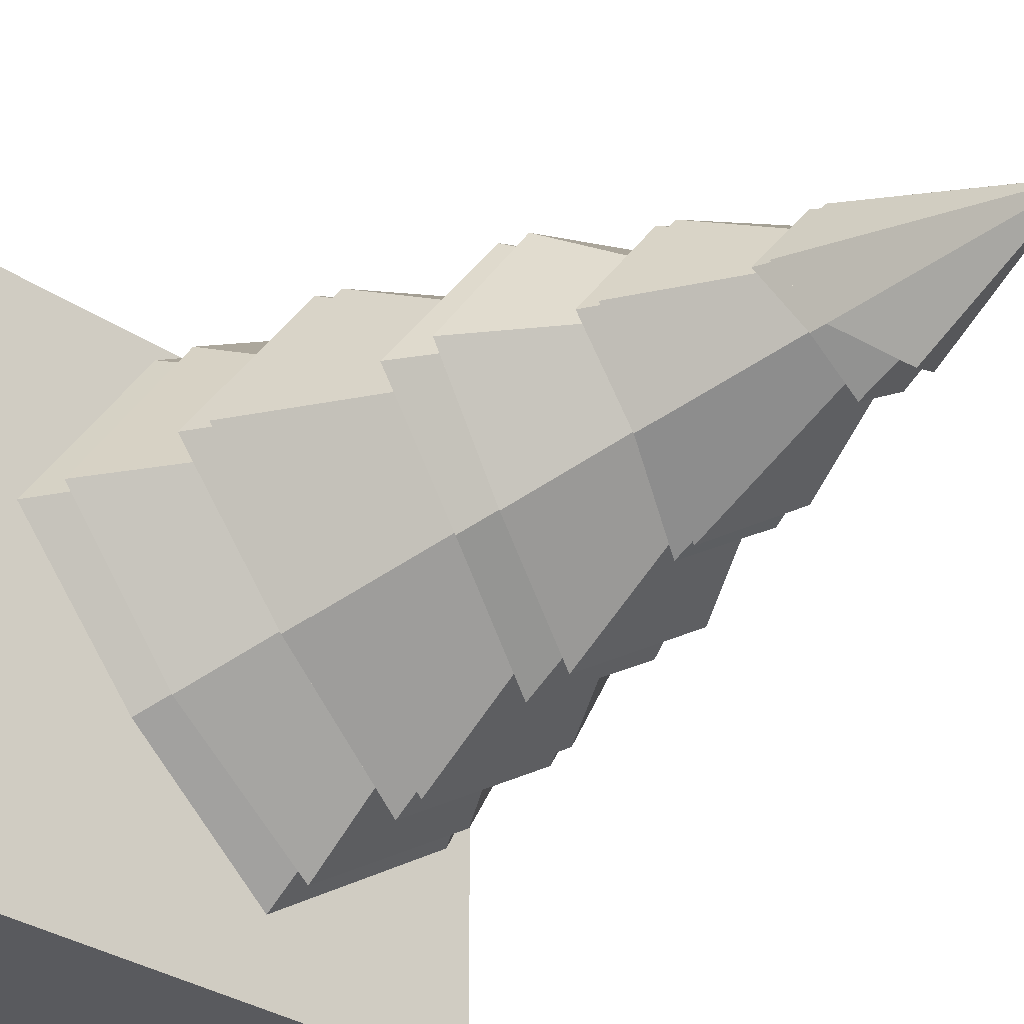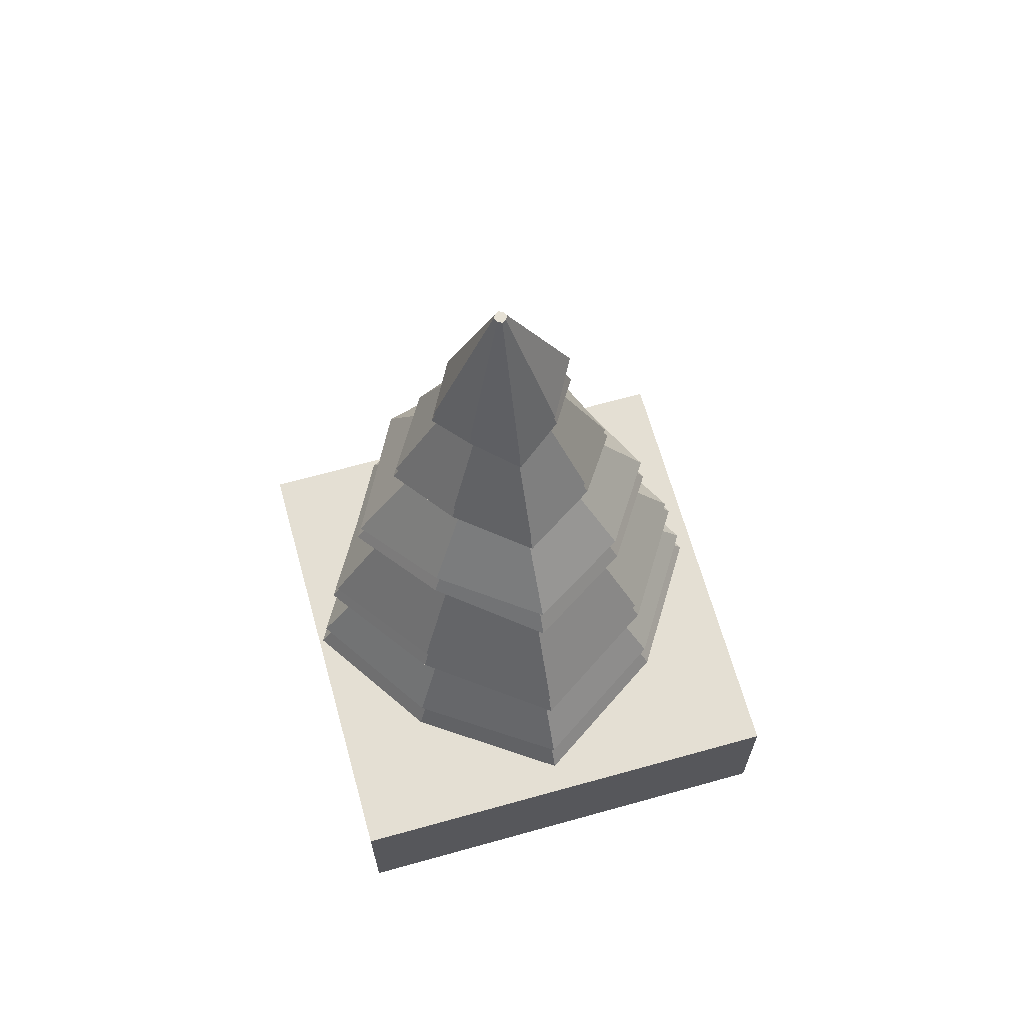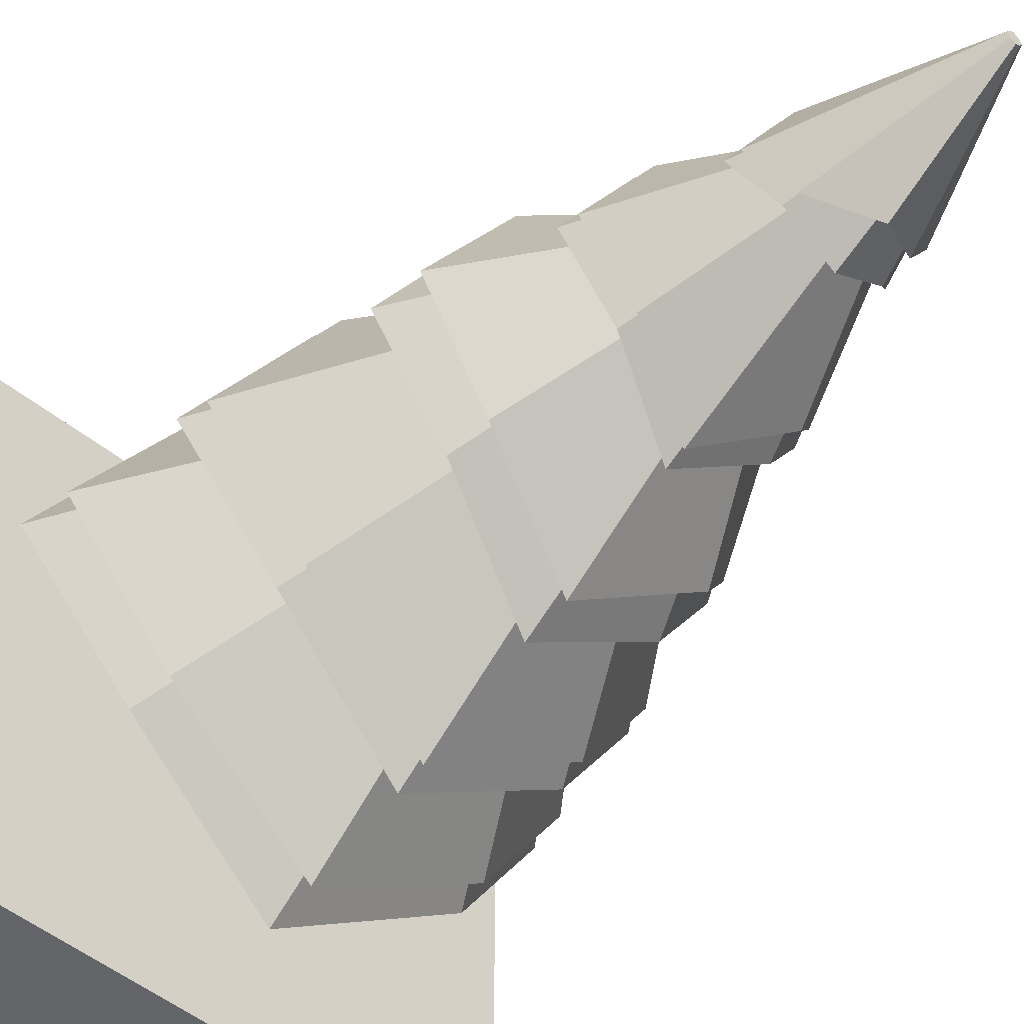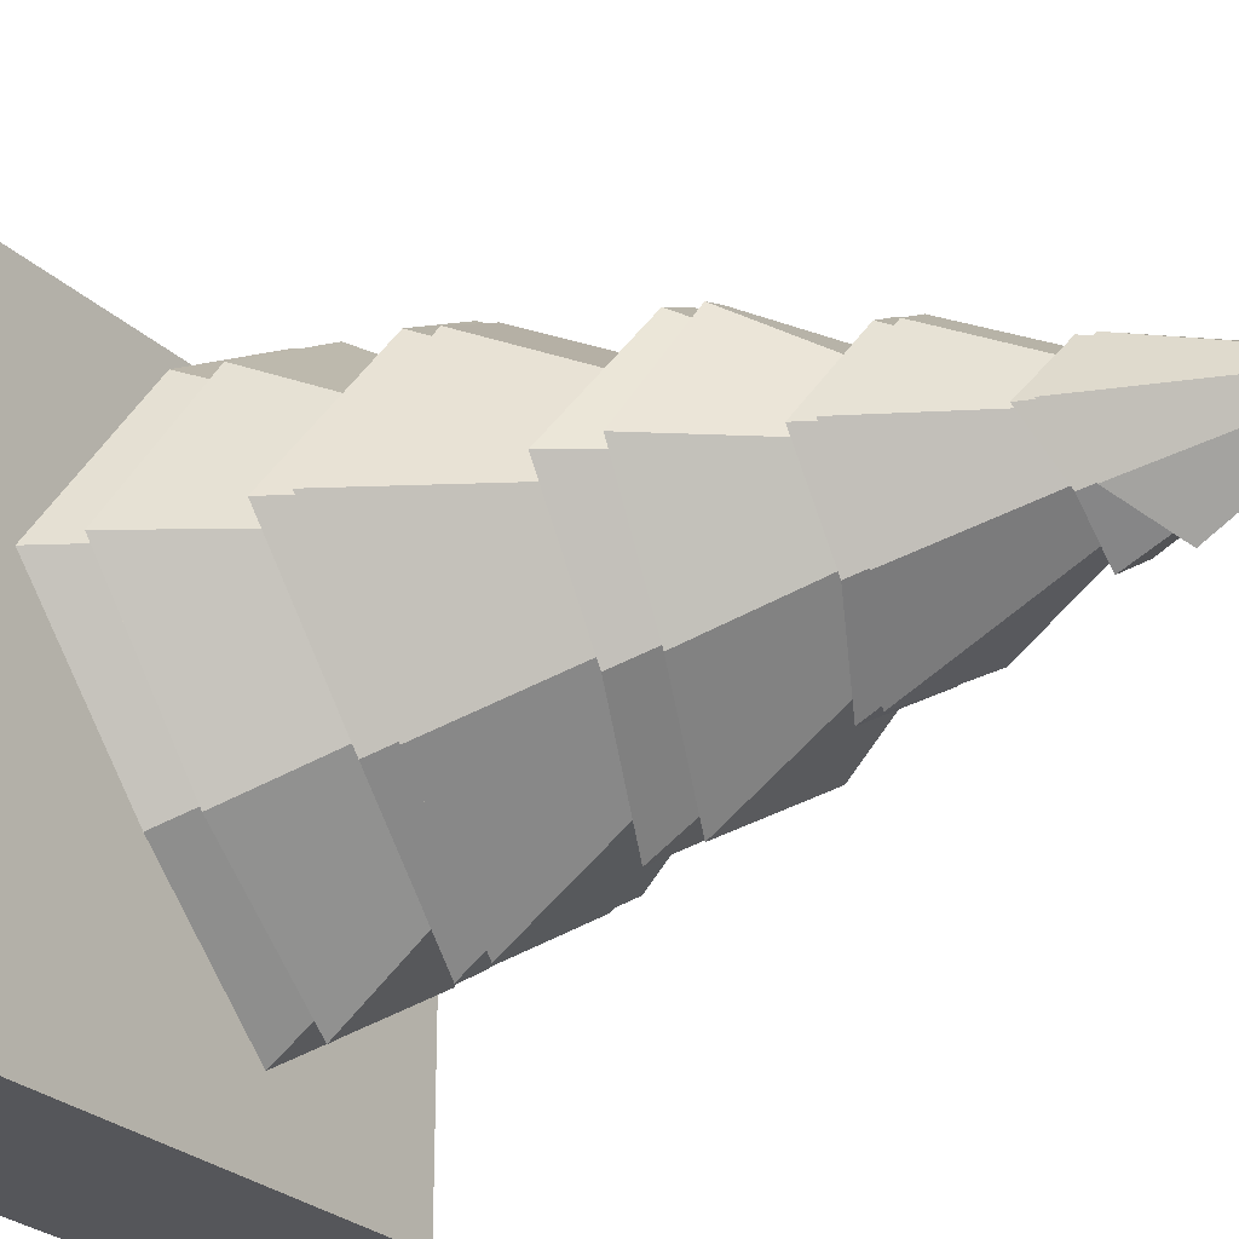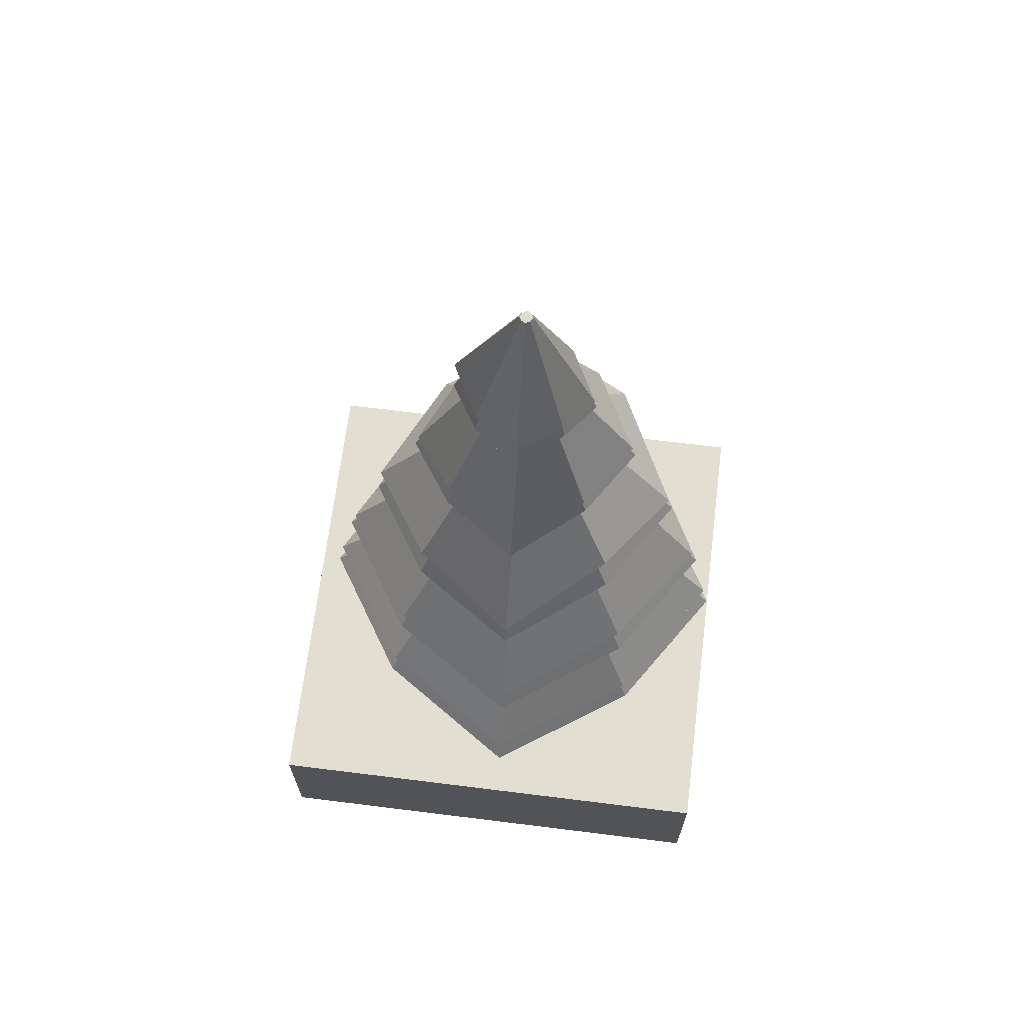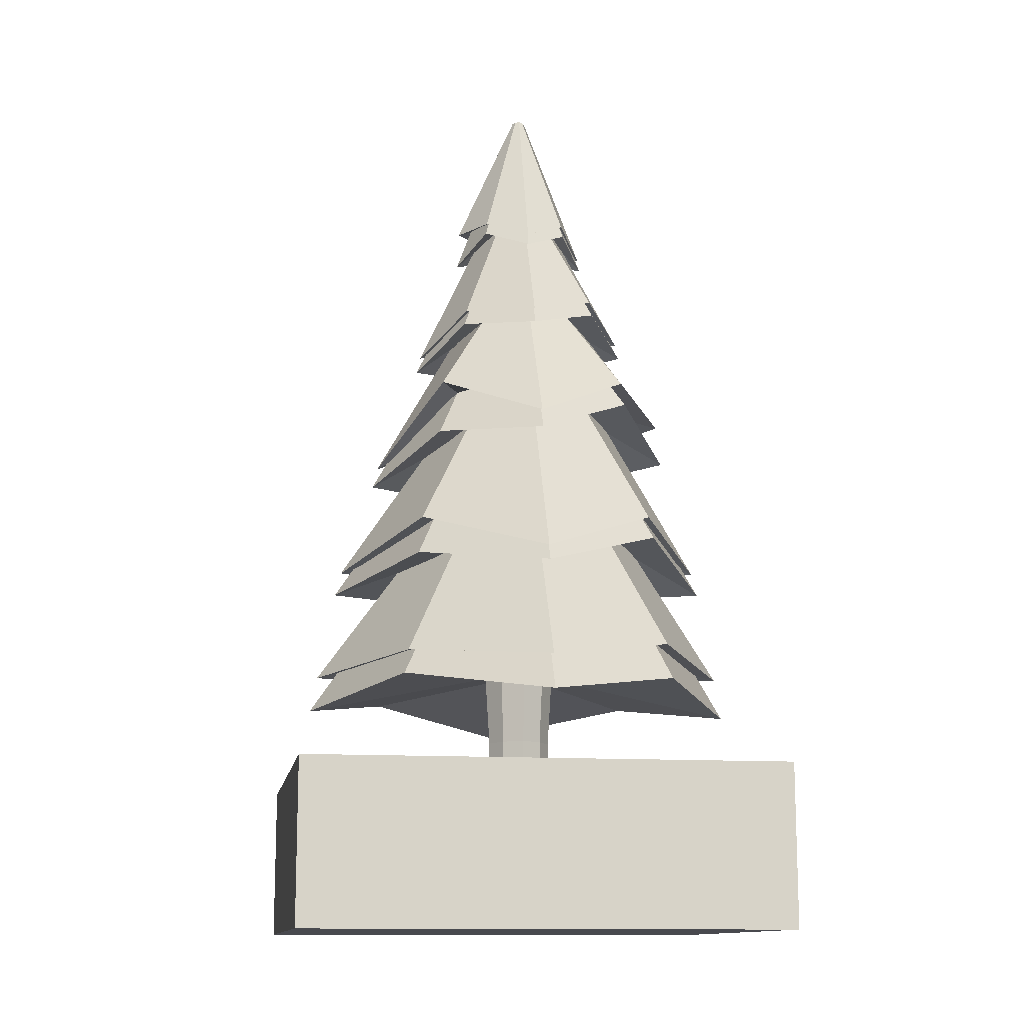
<metadata>
{"format":"obj","ext":"obj","renderer":"f3d","projection":"perspective","resolution":1024,"background":"white","views":[{"elev":-31.5,"azim":136.1,"up":"+Z"},{"elev":66.4,"azim":74.4,"up":"+Y"},{"elev":-51.4,"azim":138.9,"up":"+Z"},{"elev":-25.8,"azim":123.9,"up":"+Z"},{"elev":67.9,"azim":-82.9,"up":"+Y"},{"elev":-12.7,"azim":-9.0,"up":"+Y"}]}
</metadata>
<code>
o Cube_Cube.002
v -3 -1 3
v -3 1 3
v -3 -1 -3
v -3 1 -3
v 3 -1 3
v 3 1 3
v 3 -1 -3
v 3 1 -3
v -3 -1 0
v -3 1 0
v 3 -1 0
v 3 1 0
v 0 -1 -3
v 0 1 -3
v 0 -1 3
v 0 1 3
v 0 1 0
v 0 -1 0
f 10 3 9
f 14 7 13
f 12 5 11
f 16 1 15
f 11 15 18
f 4 17 14
f 7 18 13
f 8 11 7
f 2 9 1
f 13 9 3
f 14 12 8
f 18 1 9
f 6 15 5
f 4 13 3
f 10 4 3
f 14 8 7
f 12 6 5
f 16 2 1
f 11 5 15
f 7 11 18
f 8 12 11
f 2 10 9
f 13 18 9
f 17 16 6
f 18 15 1
f 6 16 15
f 4 14 13
f 10 16 17
f 17 6 12
f 4 10 17
f 10 2 16
f 14 17 12
o Cylinder.000_Cylinder.005
v 0.06512 2.333 -0.2972
v 0.06512 10.25 0.06937
v 0.3417 2.333 -0.1244
v 0.1161 10.26 0.1012
v 0.5146 2.335 0.1522
v 0.148 10.26 0.1522
v 0.3417 2.337 0.4288
v 0.1161 10.26 0.2032
v 0.06512 2.335 0.6017
v 0.06512 10.26 0.2351
v -0.2115 2.333 0.4288
v 0.01413 10.26 0.2032
v -0.3843 2.333 0.1522
v -0.01773 10.25 0.1522
v -0.2115 2.332 -0.1244
v 0.01413 10.25 0.1012
v 0.06512 3.83 -1.273
v 0.06512 5.45 -0.9562
v 0.06512 7.026 -0.6392
v 0.06512 8.571 -0.3221
v 0.3571 8.589 -0.1397
v 0.5522 7.129 -0.3349
v 0.7473 5.665 -0.53
v 0.9424 3.982 -0.7251
v 0.5395 8.611 0.1522
v 0.8565 7.249 0.1522
v 1.174 5.898 0.1522
v 1.491 4.161 0.1522
v 0.3571 8.623 0.4442
v 0.5522 7.296 0.6393
v 0.7473 5.987 0.8344
v 0.9424 4.219 1.03
v 0.06512 8.631 0.6266
v 0.06512 7.278 0.9436
v 0.06512 5.892 1.261
v 0.06512 4.108 1.578
v -0.2268 8.614 0.4442
v -0.422 7.174 0.6393
v -0.6171 5.674 0.8344
v -0.8122 3.948 1.03
v -0.4092 8.591 0.1522
v -0.7263 7.066 0.1522
v -1.043 5.468 0.1522
v -1.36 3.824 0.1522
v -0.2268 8.573 -0.1397
v -0.422 7.018 -0.3349
v -0.6171 5.409 -0.53
v -0.8122 3.785 -0.7251
v 0.06512 8.381 -0.7227
v 0.6036 8.409 -0.3863
v 0.9401 8.173 0.1522
v 0.6036 8.47 0.6907
v 0.06512 8.211 1.027
v -0.4734 8.457 0.6907
v -0.8098 8.133 0.1522
v -0.4734 8.38 -0.3863
v 0.06512 6.508 -1.27
v 0.9404 6.949 -0.723
v 1.487 6.902 0.1522
v 0.9404 7.231 1.027
v 0.06512 6.926 1.574
v -0.8101 7.016 1.027
v -1.357 6.566 0.1522
v -0.8101 6.776 -0.723
v 0.06512 4.898 -1.858
v 1.303 5.413 -1.085
v 2.076 5.385 0.1522
v 1.303 5.878 1.39
v 0.06512 5.325 2.163
v -1.172 5.413 1.39
v -1.945 4.915 0.1522
v -1.172 5.106 -1.085
v 0.06512 3.41 -2.341
v 1.599 3.753 -1.382
v 2.558 3.542 0.1522
v 1.599 4.011 1.686
v 0.06512 3.496 2.645
v -1.469 3.725 1.686
v -2.428 3.41 0.1522
v -1.469 3.611 -1.382
v 1.784 2.146 -1.567
v 2.858 1.849 0.1522
v 1.784 2.151 1.871
v 0.06512 1.849 2.945
v -1.654 2.146 1.871
v -2.728 1.849 0.1522
v -1.654 2.144 -1.567
v 0.06512 1.849 -2.641
v 0.06512 -0.1179 -0.2972
v 0.3417 -0.1179 -0.1244
v 0.5146 -0.1179 0.1522
v 0.3417 -0.1179 0.4288
v 0.06512 -0.1179 0.6017
v -0.2115 -0.1179 0.4288
v -0.3843 -0.1179 0.1522
v -0.2115 -0.1179 -0.1244
v 0.3079 1.464 0.395
v 0.3064 0.7515 0.3935
v 0.4571 0.7515 0.1522
v 0.4596 1.464 0.1522
v -0.3294 1.464 0.1522
v -0.3269 0.7515 0.1522
v -0.1761 0.7515 0.3935
v -0.1777 1.464 0.395
v 0.06512 1.464 0.5467
v 0.06512 0.7515 0.5442
v -0.1777 1.464 -0.09057
v -0.1761 0.7515 -0.08904
v 0.3064 0.7515 -0.08904
v 0.3079 1.464 -0.09057
v 0.06512 1.464 -0.2423
v 0.06512 0.7515 -0.2398
f 67 20 22 68
f 68 22 24 69
f 69 24 26 70
f 70 26 28 71
f 71 28 30 72
f 72 30 32 73
f 22 20 34 32 30 28 26 24
f 73 32 34 74
f 74 34 20 67
f 105 66 35 106
f 98 65 36 91
f 90 64 37 83
f 82 63 38 75
f 104 62 66 105
f 97 61 65 98
f 89 60 64 90
f 81 59 63 82
f 103 58 62 104
f 96 57 61 97
f 88 56 60 89
f 80 55 59 81
f 102 54 58 103
f 95 53 57 96
f 87 52 56 88
f 79 51 55 80
f 101 50 54 102
f 94 49 53 95
f 86 48 52 87
f 78 47 51 79
f 100 46 50 101
f 93 45 49 94
f 85 44 48 86
f 77 43 47 78
f 99 42 46 100
f 92 41 45 93
f 84 40 44 85
f 76 39 43 77
f 106 35 42 99
f 91 36 41 92
f 83 37 40 84
f 75 38 39 76
f 63 74 67 38
f 59 73 74 63
f 55 72 73 59
f 51 71 72 55
f 47 70 71 51
f 43 69 70 47
f 39 68 69 43
f 38 67 68 39
f 37 75 76 40
f 40 76 77 44
f 44 77 78 48
f 48 78 79 52
f 52 79 80 56
f 56 80 81 60
f 60 81 82 64
f 64 82 75 37
f 36 83 84 41
f 41 84 85 45
f 45 85 86 49
f 49 86 87 53
f 53 87 88 57
f 57 88 89 61
f 61 89 90 65
f 65 90 83 36
f 35 91 92 42
f 42 92 93 46
f 46 93 94 50
f 50 94 95 54
f 54 95 96 58
f 58 96 97 62
f 62 97 98 66
f 66 98 91 35
f 19 106 99 21
f 21 99 100 23
f 23 100 101 25
f 25 101 102 27
f 27 102 103 29
f 29 103 104 31
f 31 104 105 33
f 33 105 106 19
f 117 116 110 109
f 107 108 109 110 111 112 113 114
f 121 120 113 112
f 116 124 111 110
f 120 126 114 113
f 127 117 109 108
f 124 121 112 111
f 126 130 107 114
f 130 127 108 107
f 19 21 128 129
f 129 128 127 130
f 33 19 129 125
f 125 129 130 126
f 27 29 122 123
f 123 122 121 124
f 21 23 118 128
f 128 118 117 127
f 31 33 125 119
f 119 125 126 120
f 25 27 123 115
f 115 123 124 116
f 29 31 119 122
f 122 119 120 121
f 23 25 115 118
f 118 115 116 117
o Cylinder.001_Cylinder.002
v 0.06512 2.942 -0.2834
v 0.06512 10.34 0.07193
v 0.3332 2.942 -0.1159
v 0.1145 10.35 0.1028
v 0.5007 2.943 0.1522
v 0.1454 10.35 0.1522
v 0.3332 2.943 0.4203
v 0.1145 10.35 0.2016
v 0.06512 2.943 0.5878
v 0.06512 10.35 0.2325
v -0.203 2.942 0.4203
v 0.0157 10.35 0.2016
v -0.3705 2.942 0.1522
v -0.01517 10.34 0.1522
v -0.203 2.942 -0.1159
v 0.0157 10.34 0.1028
v 0.06512 4.119 -1.229
v 0.06512 5.689 -0.922
v 0.06512 7.217 -0.6148
v 0.06512 8.714 -0.3075
v 0.3481 8.731 -0.1307
v 0.5372 7.317 -0.3198
v 0.7263 5.898 -0.5089
v 0.9154 4.267 -0.698
v 0.5249 8.753 0.1522
v 0.8321 7.433 0.1522
v 1.139 6.123 0.1522
v 1.447 4.441 0.1522
v 0.3481 8.765 0.4352
v 0.5372 7.478 0.6243
v 0.7263 6.21 0.8134
v 0.9154 4.496 1.002
v 0.06512 8.772 0.612
v 0.06512 7.461 0.9192
v 0.06512 6.117 1.226
v 0.06512 4.389 1.534
v -0.2178 8.755 0.4352
v -0.4069 7.36 0.6243
v -0.596 5.906 0.8134
v -0.7851 4.234 1.002
v -0.3946 8.734 0.1522
v -0.7019 7.256 0.1522
v -1.009 5.707 0.1522
v -1.316 4.113 0.1522
v -0.2178 8.716 -0.1307
v -0.4069 7.209 -0.3198
v -0.596 5.649 -0.5089
v -0.7851 4.075 -0.698
v 0.06512 8.937 -0.6957
v 0.587 8.557 -0.3696
v 0.9131 8.328 0.1522
v 0.587 8.616 0.6741
v 0.06512 8.366 1
v -0.4567 8.604 0.6741
v -0.7828 8.609 0.1522
v -0.4567 8.688 -0.3696
v 0.06512 6.715 -1.226
v 0.9134 7.142 -0.696
v 1.443 7.097 0.1522
v 0.9134 7.415 1
v 0.06512 7.12 1.53
v -0.7831 7.207 1
v -1.313 6.771 0.1522
v -0.7831 7.151 -0.696
v 0.06512 5.378 -1.796
v 1.264 5.855 -1.047
v 2.014 5.908 0.1522
v 1.264 6.18 1.351
v 0.06512 5.569 2.101
v -1.134 6.094 1.351
v -1.883 5.171 0.1522
v -1.134 5.716 -1.047
v 0.06512 3.712 -2.264
v 1.552 4.045 -1.335
v 2.481 3.84 0.1522
v 1.552 4.294 1.639
v 0.06512 3.693 2.568
v -1.422 4.197 1.639
v -2.351 3.712 0.1522
v -1.422 3.907 -1.335
v 1.731 2.591 -1.514
v 2.772 2.368 0.1522
v 1.731 2.595 1.818
v 0.06512 2.289 2.859
v -1.601 2.449 1.818
v -2.642 2.289 0.1522
v -1.601 2.485 -1.514
v 0.06512 2.364 -2.554
v 0.06512 2.461 -0.2834
v 0.3332 2.461 -0.1159
v 0.5007 2.461 0.1522
v 0.3332 2.461 0.4203
v 0.06512 2.461 0.5878
v -0.203 2.461 0.4203
v -0.3705 2.461 0.1522
v -0.203 2.461 -0.1159
v 0.3004 2.772 0.3875
v 0.2989 2.632 0.386
v 0.445 2.632 0.1522
v 0.4474 2.772 0.1522
v -0.3172 2.772 0.1522
v -0.3148 2.632 0.1522
v -0.1687 2.632 0.386
v -0.1702 2.772 0.3875
v 0.06512 2.772 0.5345
v 0.06512 2.632 0.5321
v -0.1702 2.772 -0.08307
v -0.1687 2.632 -0.08159
v 0.2989 2.632 -0.08159
v 0.3004 2.772 -0.08307
v 0.06512 2.772 -0.2301
v 0.06512 2.632 -0.2277
f 179 132 134 180
f 180 134 136 181
f 181 136 138 182
f 182 138 140 183
f 183 140 142 184
f 184 142 144 185
f 134 132 146 144 142 140 138 136
f 185 144 146 186
f 186 146 132 179
f 229 228 222 221
f 217 178 147 218
f 210 177 148 203
f 202 176 149 195
f 194 175 150 187
f 216 174 178 217
f 209 173 177 210
f 201 172 176 202
f 193 171 175 194
f 215 170 174 216
f 208 169 173 209
f 200 168 172 201
f 192 167 171 193
f 214 166 170 215
f 207 165 169 208
f 199 164 168 200
f 191 163 167 192
f 213 162 166 214
f 206 161 165 207
f 198 160 164 199
f 190 159 163 191
f 212 158 162 213
f 205 157 161 206
f 197 156 160 198
f 189 155 159 190
f 211 154 158 212
f 204 153 157 205
f 196 152 156 197
f 188 151 155 189
f 218 147 154 211
f 203 148 153 204
f 195 149 152 196
f 187 150 151 188
f 175 186 179 150
f 171 185 186 175
f 167 184 185 171
f 163 183 184 167
f 159 182 183 163
f 155 181 182 159
f 151 180 181 155
f 150 179 180 151
f 149 187 188 152
f 152 188 189 156
f 156 189 190 160
f 160 190 191 164
f 164 191 192 168
f 168 192 193 172
f 172 193 194 176
f 176 194 187 149
f 148 195 196 153
f 153 196 197 157
f 157 197 198 161
f 161 198 199 165
f 165 199 200 169
f 169 200 201 173
f 173 201 202 177
f 177 202 195 148
f 147 203 204 154
f 154 204 205 158
f 158 205 206 162
f 162 206 207 166
f 166 207 208 170
f 170 208 209 174
f 174 209 210 178
f 178 210 203 147
f 131 218 211 133
f 133 211 212 135
f 135 212 213 137
f 137 213 214 139
f 139 214 215 141
f 141 215 216 143
f 143 216 217 145
f 145 217 218 131
f 219 220 221 222 223 224 225 226
f 233 232 225 224
f 228 236 223 222
f 232 238 226 225
f 239 229 221 220
f 236 233 224 223
f 238 242 219 226
f 242 239 220 219
f 131 133 240 241
f 241 240 239 242
f 145 131 241 237
f 237 241 242 238
f 139 141 234 235
f 235 234 233 236
f 133 135 230 240
f 240 230 229 239
f 143 145 237 231
f 231 237 238 232
f 137 139 235 227
f 227 235 236 228
f 141 143 231 234
f 234 231 232 233
f 135 137 227 230
f 230 227 228 229

</code>
